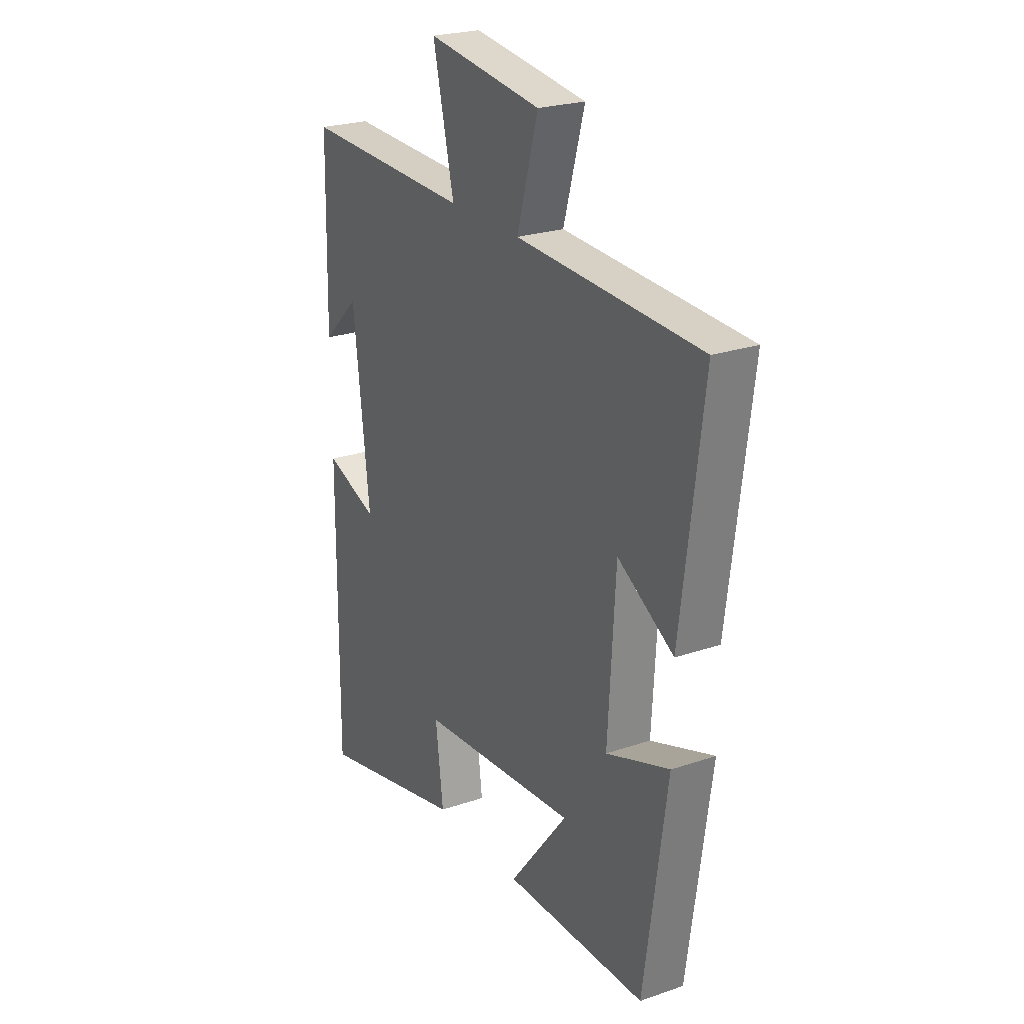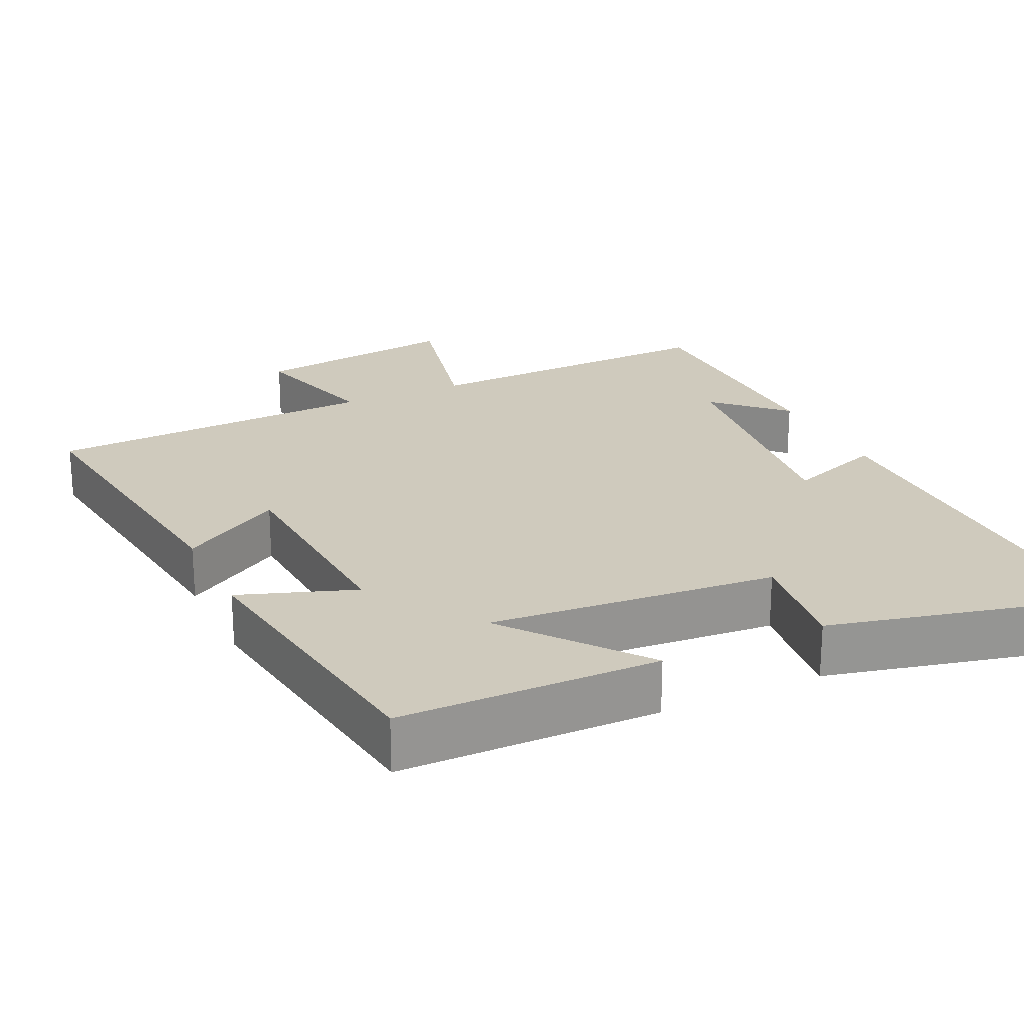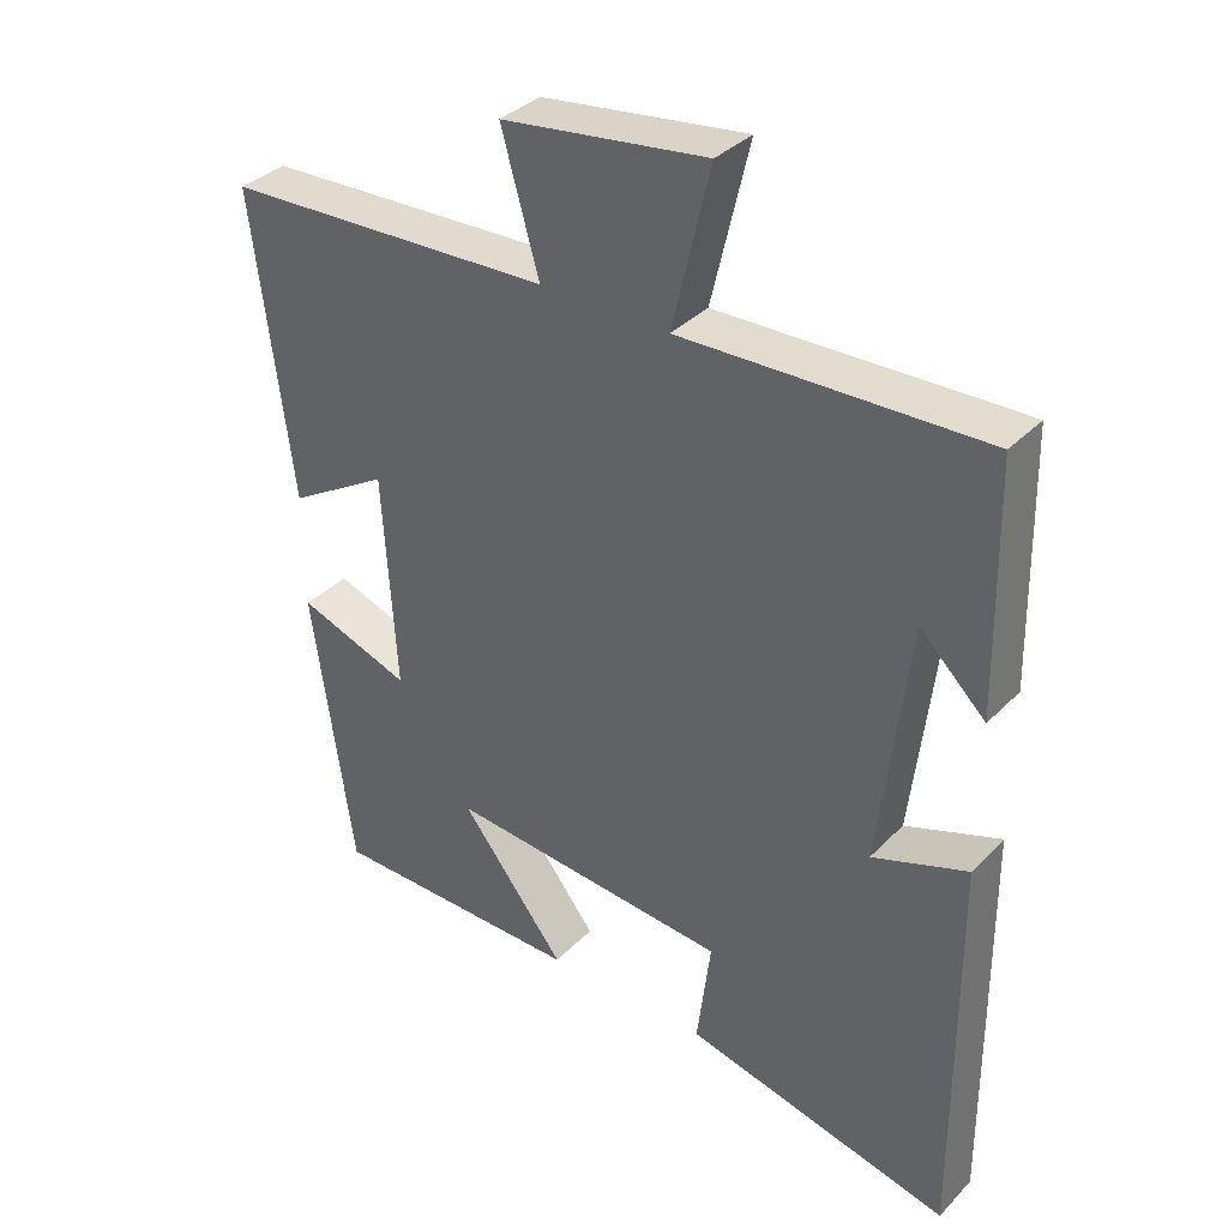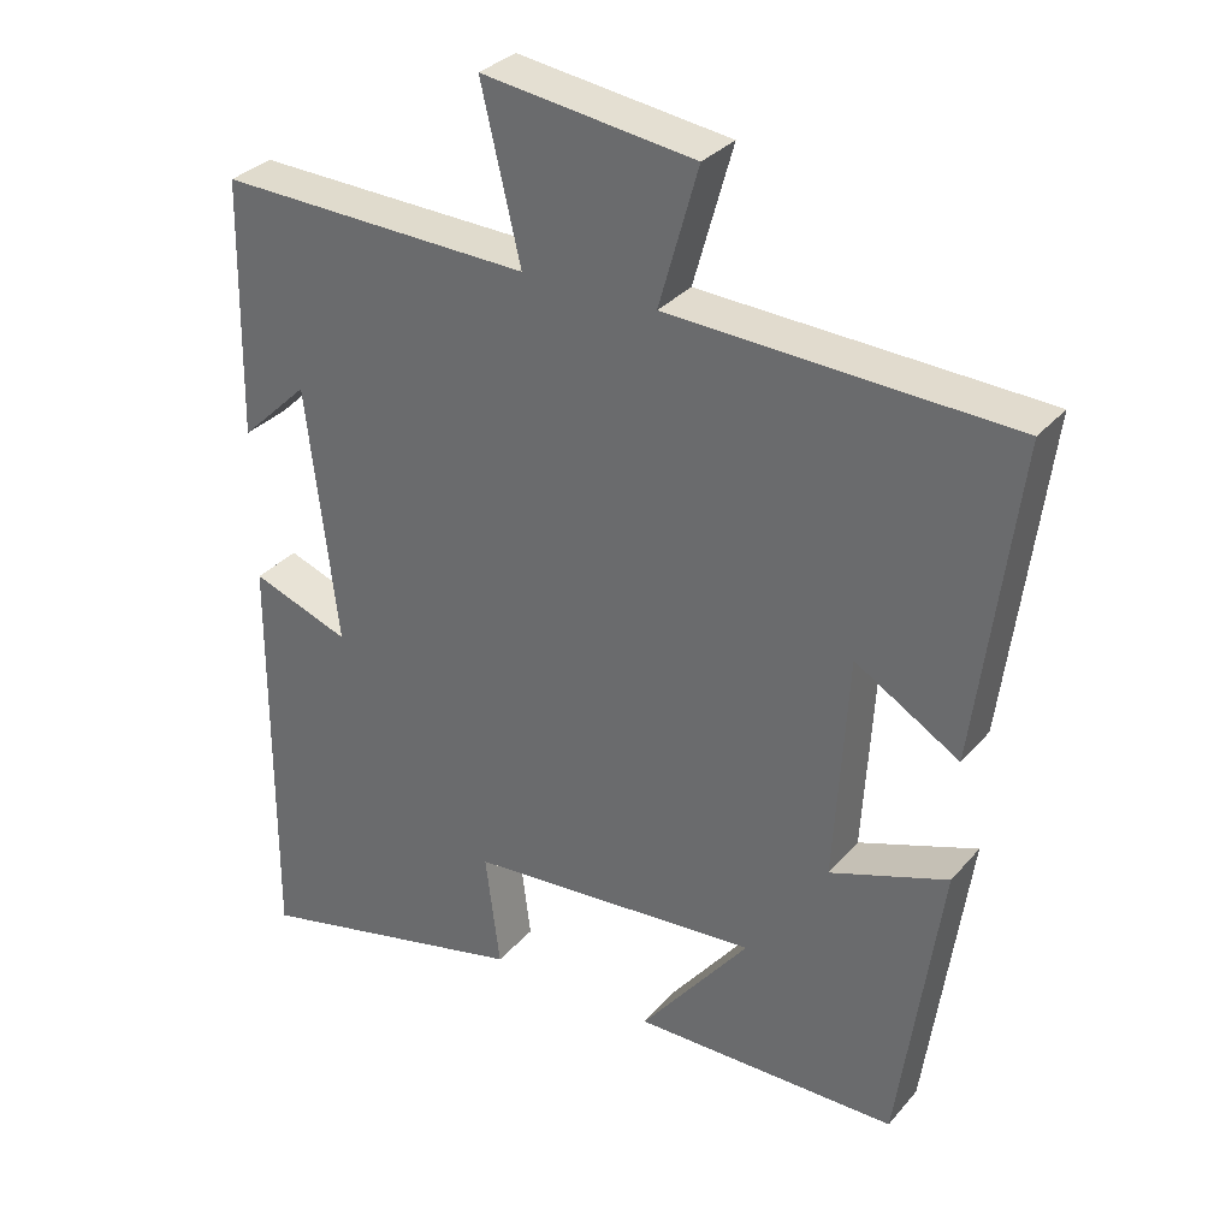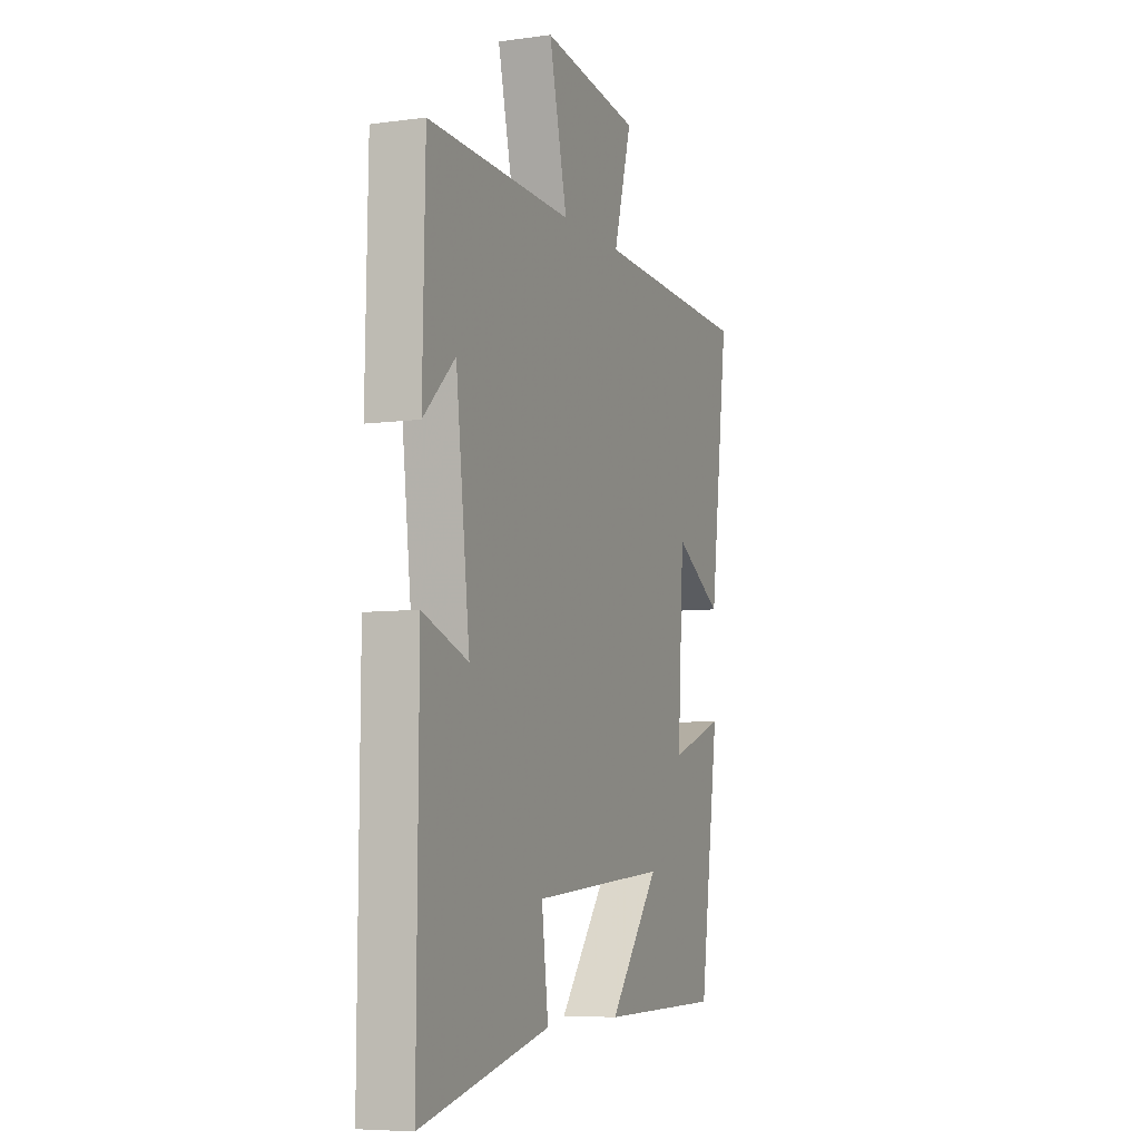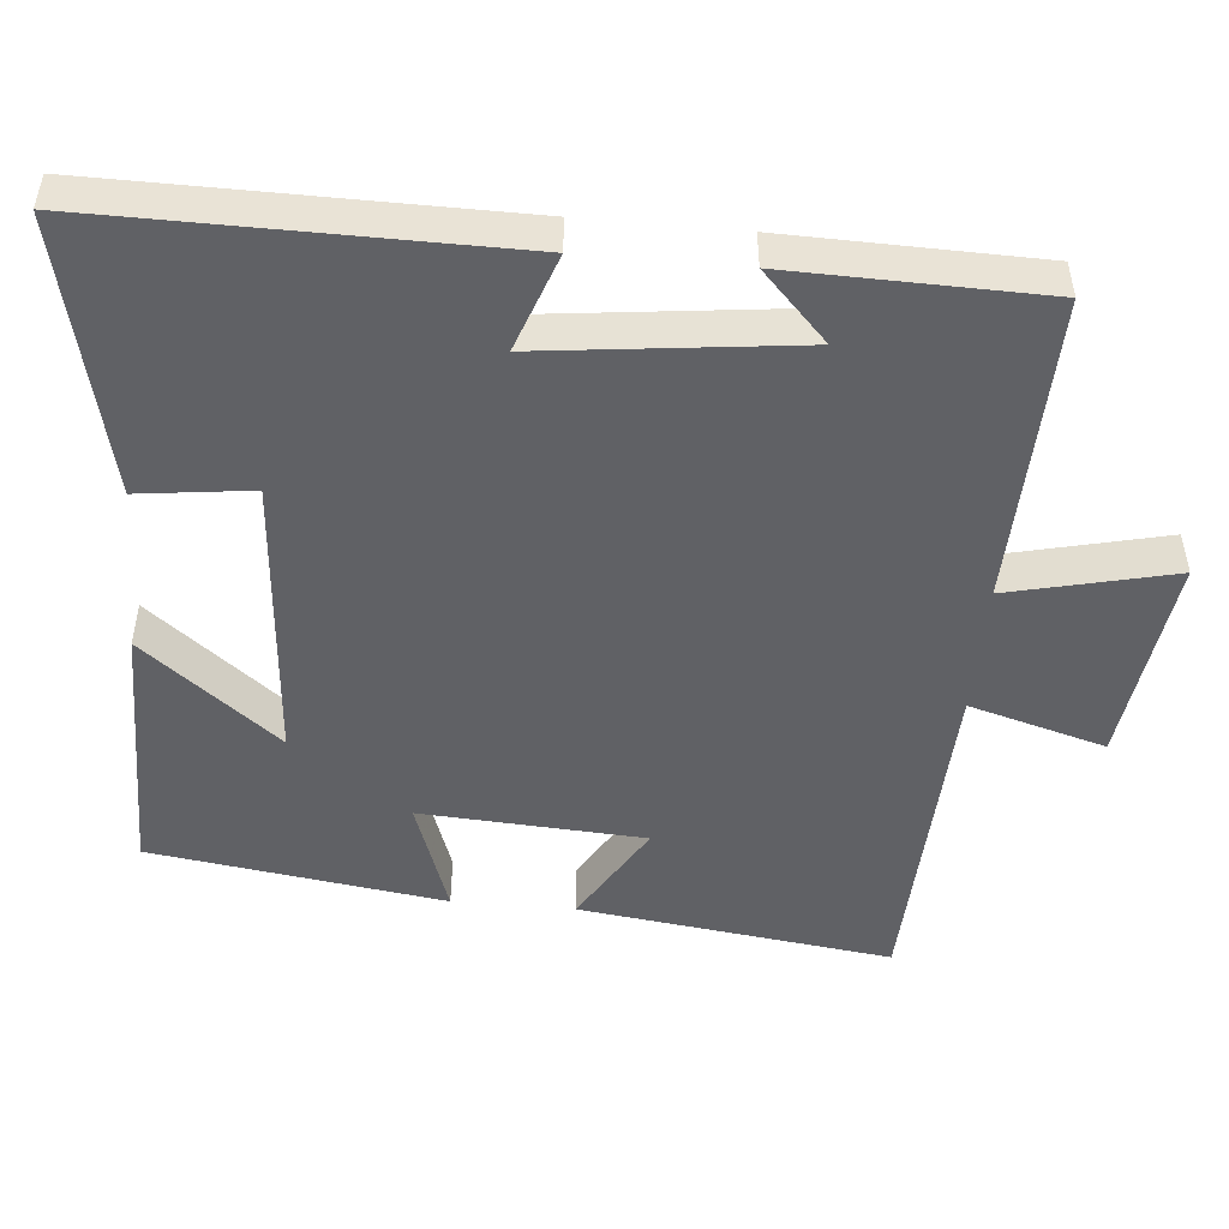
<metadata>
{"format":"obj","ext":"obj","renderer":"f3d","projection":"perspective","resolution":1024,"background":"white","views":[{"elev":24.1,"azim":60.5,"up":"+Z"},{"elev":22.9,"azim":154.8,"up":"+Y"},{"elev":35.6,"azim":-142.5,"up":"+Z"},{"elev":32.0,"azim":33.4,"up":"+Z"},{"elev":-6.7,"azim":-68.3,"up":"+Z"},{"elev":-49.2,"azim":-95.2,"up":"+Y"}]}
</metadata>
<code>
v 0.444 0.07 -0.497
v 0.092 0.07 -0.5
v 0.237 0.07 -0.316
v -0.153 0.07 -0.348
v -0.134 0.07 -0.5
v -0.504 0.07 -0.587
v -0.5 0.07 -0.035
v -0.369 0.07 -0.082
v -0.409 0.07 0.26
v -0.5 0.07 0.173
v -0.493 0.07 0.513
v -0.077 0.07 0.5
v -0.129 0.07 0.721
v 0.153 0.07 0.683
v 0.101 0.07 0.5
v 0.554 0.07 0.48
v 0.5 0.07 0.06
v 0.362 0.07 0.143
v 0.344 0.07 -0.157
v 0.5 0.07 -0.102
v 0.444 0 -0.497
v 0.092 0 -0.5
v 0.237 0 -0.316
v -0.153 0 -0.348
v -0.134 0 -0.5
v -0.504 0 -0.587
v -0.5 0 -0.035
v -0.369 0 -0.082
v -0.409 0 0.26
v -0.5 0 0.173
v -0.493 0 0.513
v -0.077 0 0.5
v -0.129 0 0.721
v 0.153 0 0.683
v 0.101 0 0.5
v 0.554 0 0.48
v 0.5 0 0.06
v 0.362 0 0.143
v 0.344 0 -0.157
v 0.5 0 -0.102
f 19 20 1
f 15 16 17 18
f 15 18 19
f 12 13 14 15
f 12 15 19 1
f 9 10 11
f 9 11 12 1
f 6 7 8
f 5 6 8
f 4 5 8
f 3 4 8 9
f 1 2 3
f 1 3 9
f 21 40 39
f 38 37 36 35
f 39 38 35
f 35 34 33 32
f 21 39 35 32
f 31 30 29
f 21 32 31 29
f 28 27 26
f 28 26 25
f 28 25 24
f 29 28 24 23
f 23 22 21
f 29 23 21
f 1 21 22 2
f 2 22 23 3
f 3 23 24 4
f 4 24 25 5
f 5 25 26 6
f 6 26 27 7
f 7 27 28 8
f 8 28 29 9
f 9 29 30 10
f 10 30 31 11
f 11 31 32 12
f 12 32 33 13
f 13 33 34 14
f 14 34 35 15
f 15 35 36 16
f 16 36 37 17
f 17 37 38 18
f 18 38 39 19
f 19 39 40 20
f 20 40 21 1

</code>
